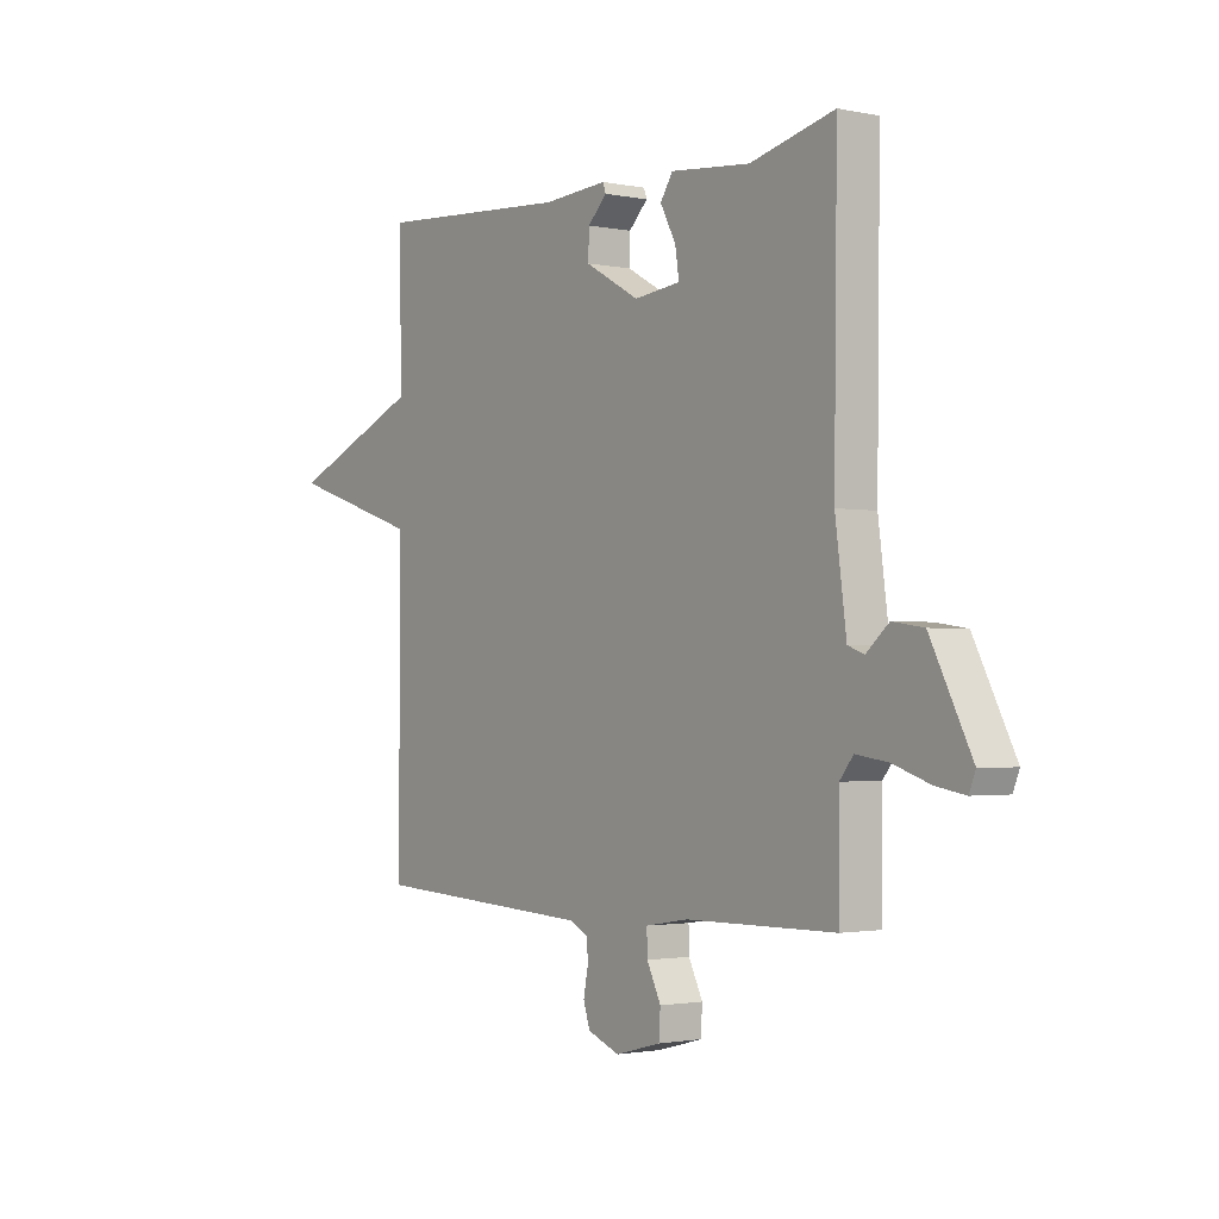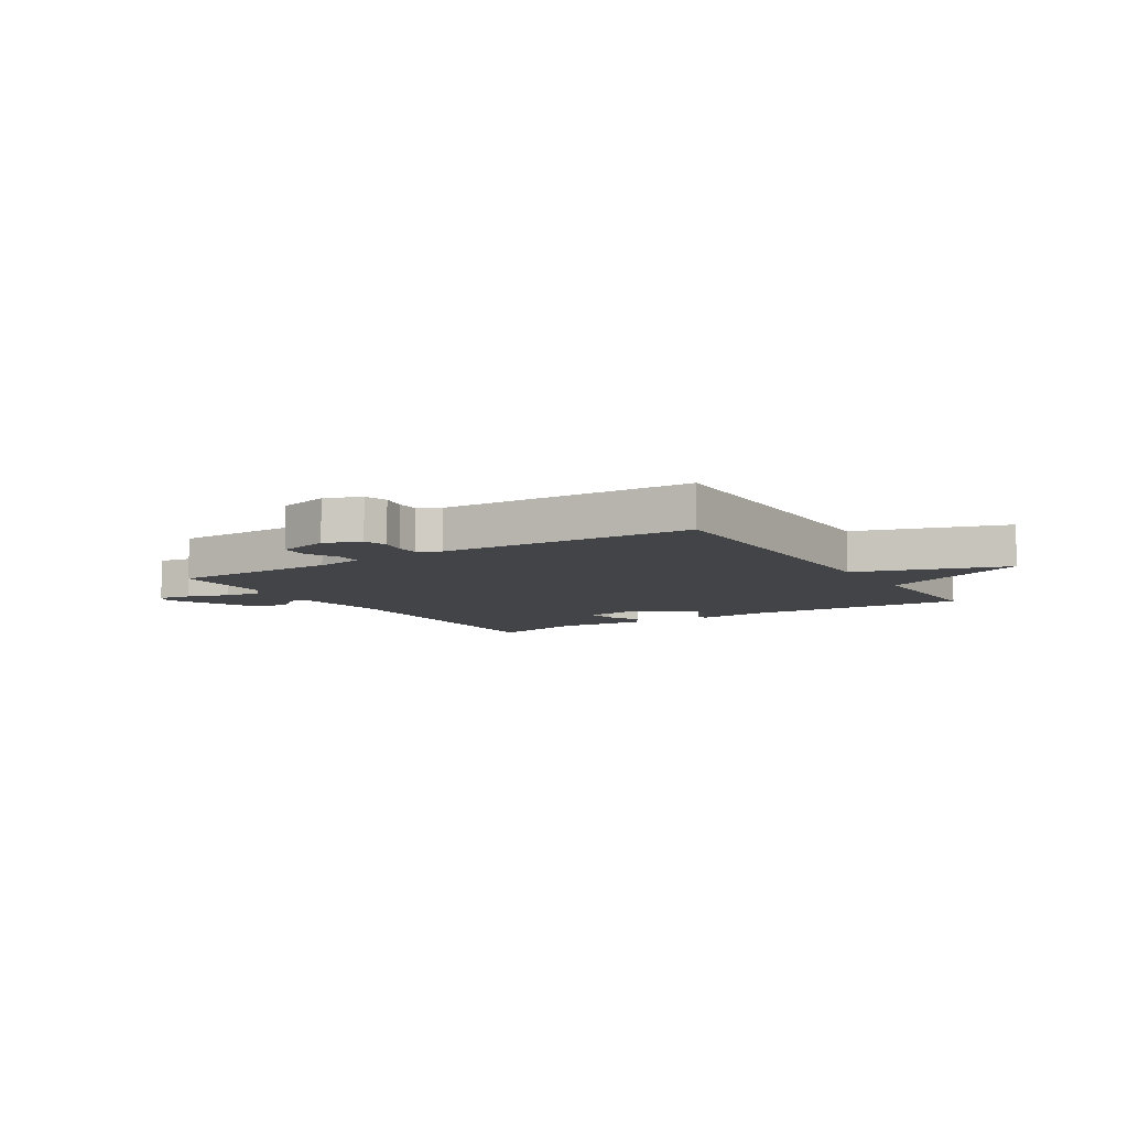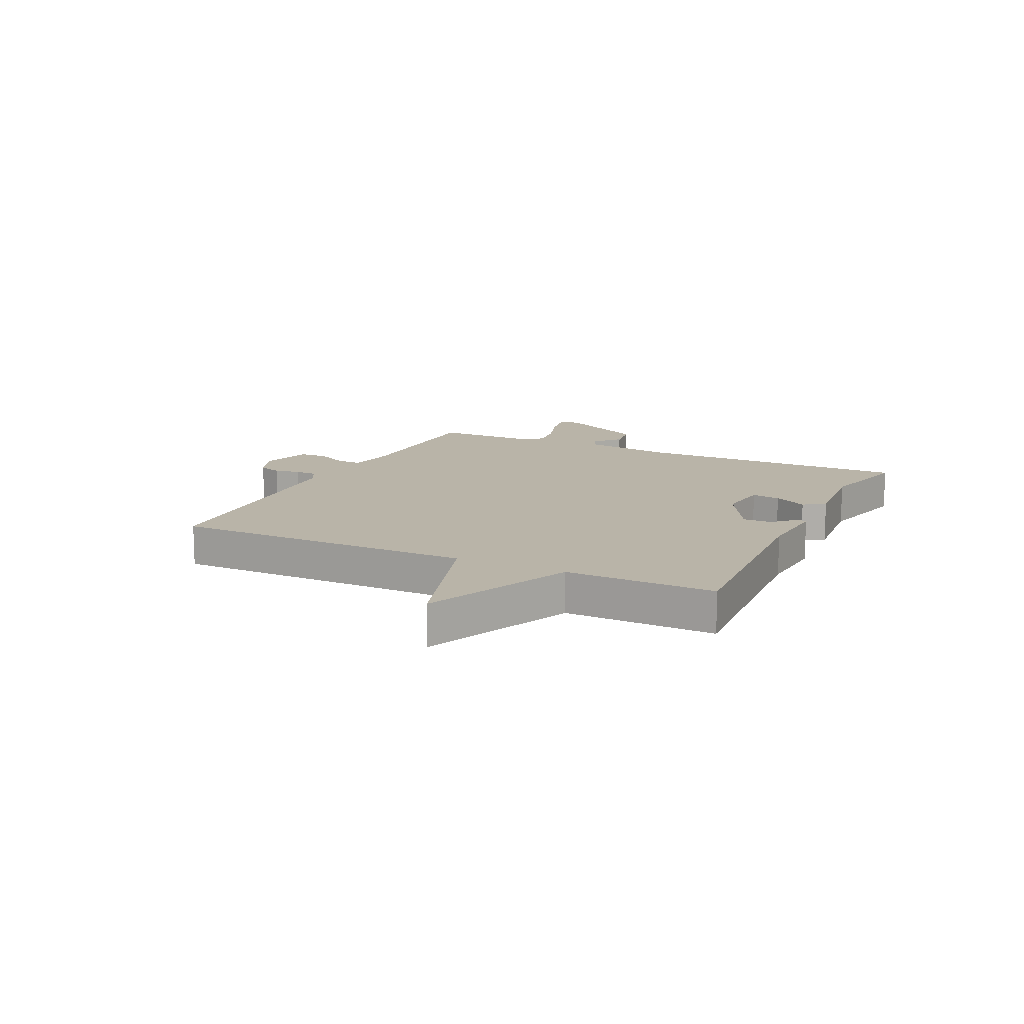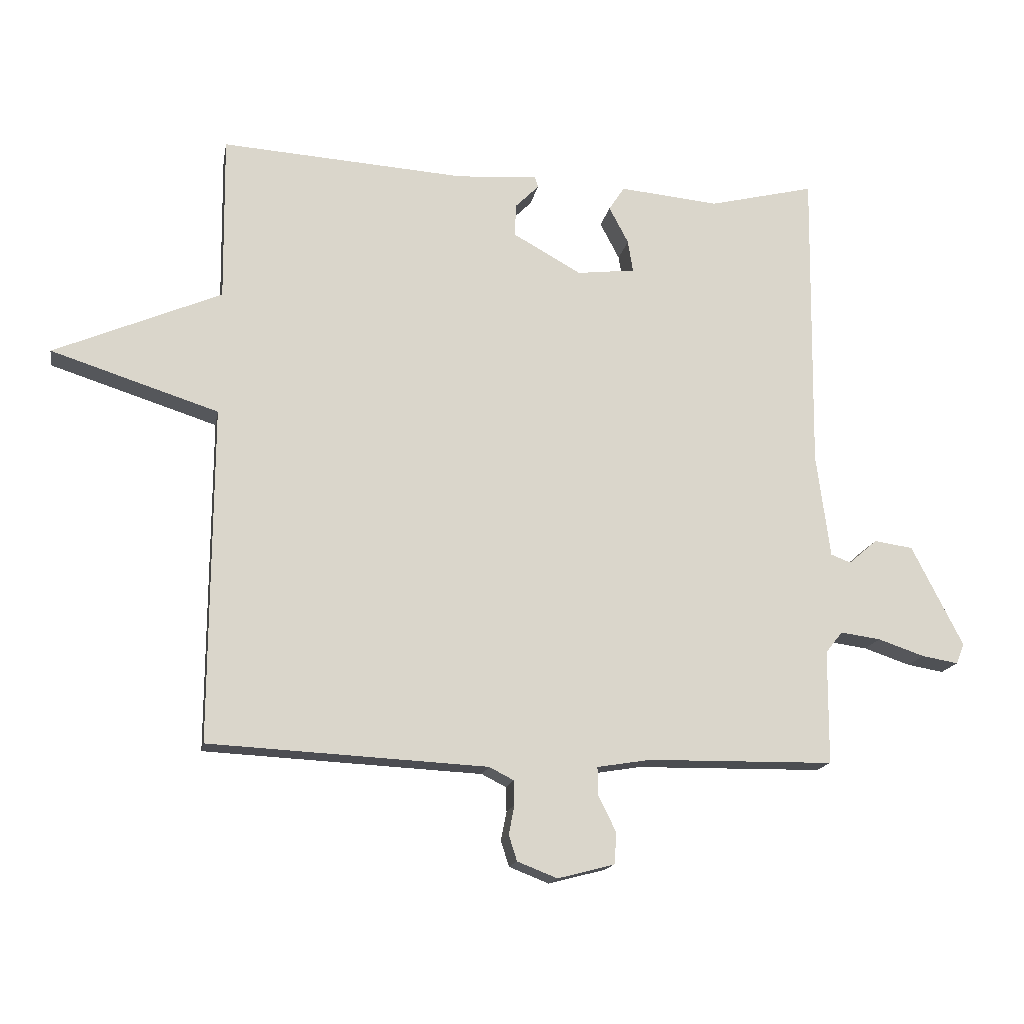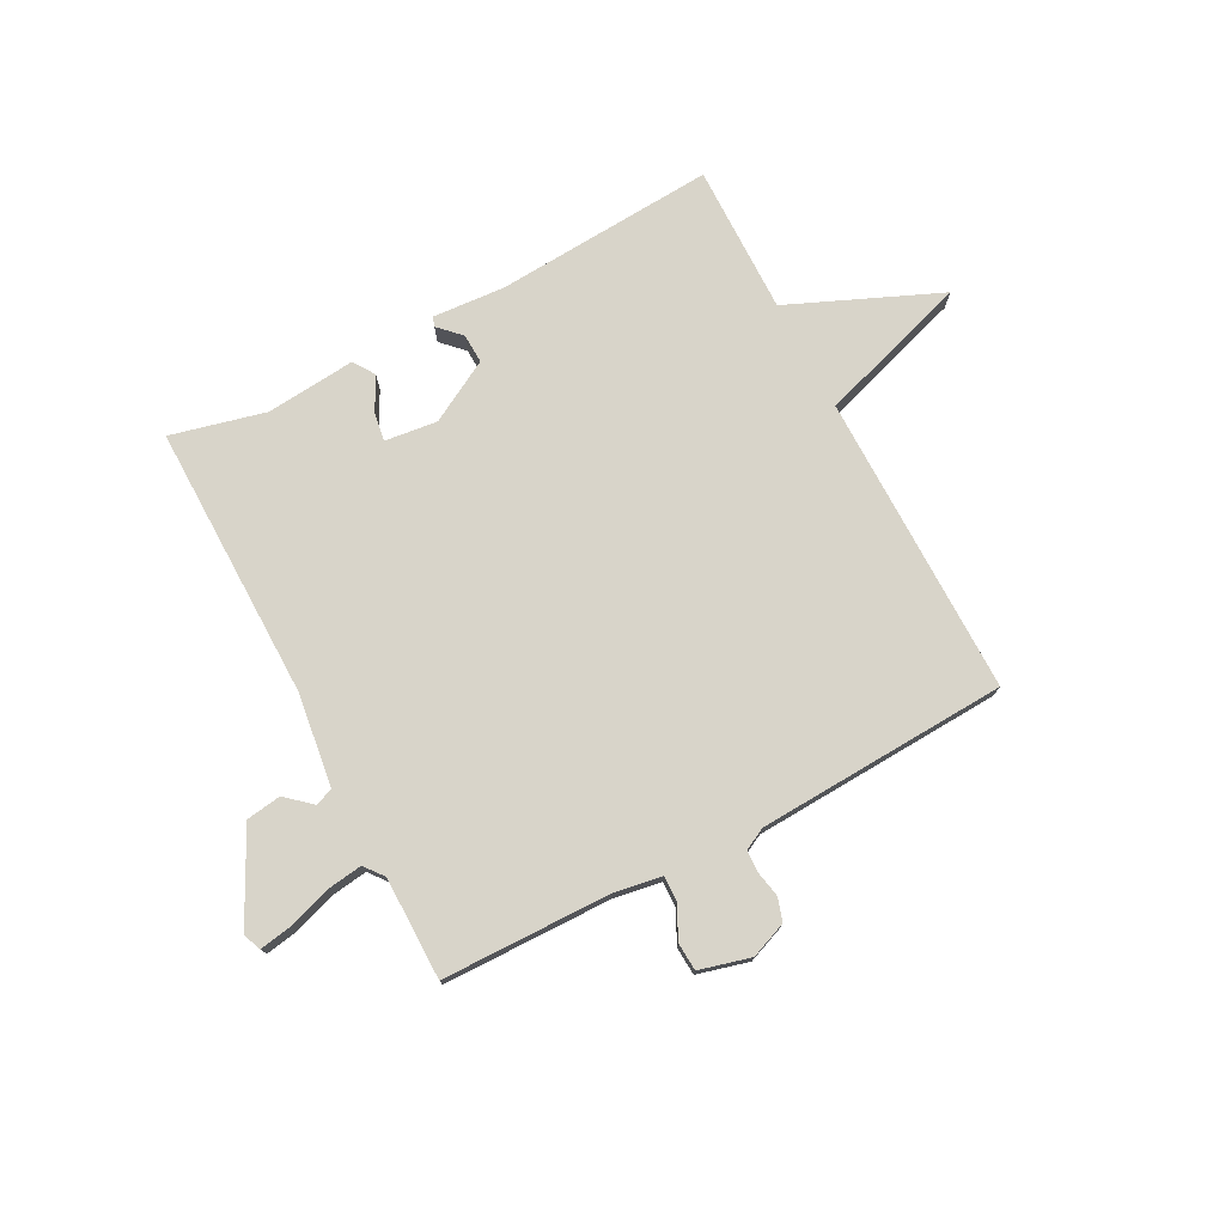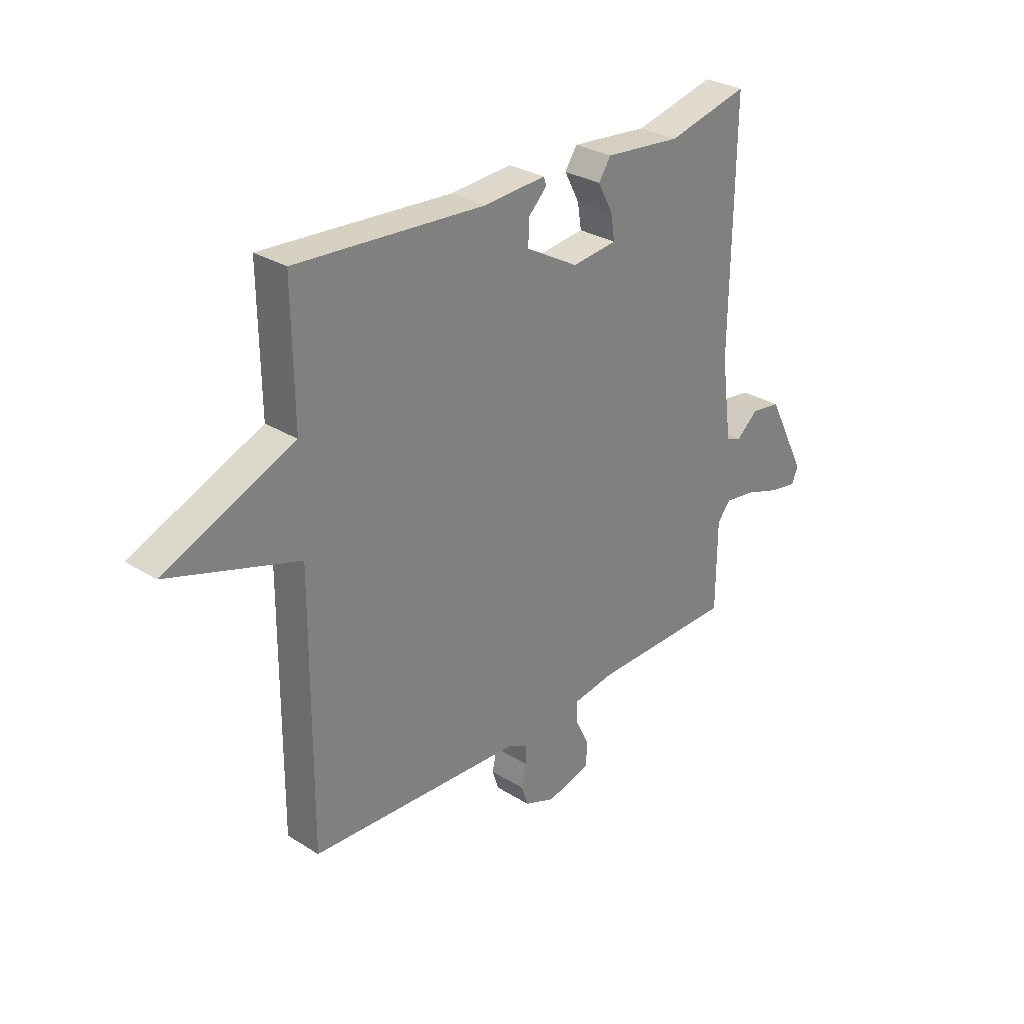
<metadata>
{"format":"obj","ext":"obj","renderer":"f3d","projection":"perspective","resolution":1024,"background":"white","views":[{"elev":-1.7,"azim":53.6,"up":"+Z"},{"elev":-8.2,"azim":-147.7,"up":"+Y"},{"elev":13.2,"azim":-64.1,"up":"+Y"},{"elev":-15.9,"azim":-10.3,"up":"+Z"},{"elev":75.7,"azim":152.3,"up":"+Y"},{"elev":29.4,"azim":-47.2,"up":"+Z"}]}
</metadata>
<code>
v 0.5 0.07 0.5
v 0.494 0.07 0.013
v 0.516 0.07 -0.153
v 0.548 0.07 -0.165
v 0.593 0.07 -0.126
v 0.655 0.07 -0.135
v 0.737 0.07 -0.296
v 0.724 0.07 -0.328
v 0.666 0.07 -0.318
v 0.592 0.07 -0.293
v 0.528 0.07 -0.284
v 0.501 0.07 -0.318
v 0.5 0.07 -0.5
v 0.202 0.07 -0.504
v 0.117 0.07 -0.518
v 0.118 0.07 -0.563
v 0.146 0.07 -0.62
v 0.143 0.07 -0.67
v 0.052 0.07 -0.694
v -0.012 0.07 -0.669
v -0.025 0.07 -0.628
v -0.016 0.07 -0.582
v -0.017 0.07 -0.543
v -0.056 0.07 -0.523
v -0.5 0.07 -0.5
v -0.497 0.07 0.035
v -0.764 0.07 0.121
v -0.497 0.07 0.235
v -0.5 0.07 0.5
v -0.109 0.07 0.474
v 0.019 0.07 0.483
v 0.025 0.07 0.466
v -0.013 0.07 0.428
v -0.015 0.07 0.376
v 0.094 0.07 0.315
v 0.187 0.07 0.326
v 0.179 0.07 0.377
v 0.148 0.07 0.436
v 0.173 0.07 0.474
v 0.332 0.07 0.459
v 0.5 0 0.5
v 0.494 0 0.013
v 0.516 0 -0.153
v 0.548 0 -0.165
v 0.593 0 -0.126
v 0.655 0 -0.135
v 0.737 0 -0.296
v 0.724 0 -0.328
v 0.666 0 -0.318
v 0.592 0 -0.293
v 0.528 0 -0.284
v 0.501 0 -0.318
v 0.5 0 -0.5
v 0.202 0 -0.504
v 0.117 0 -0.518
v 0.118 0 -0.563
v 0.146 0 -0.62
v 0.143 0 -0.67
v 0.052 0 -0.694
v -0.012 0 -0.669
v -0.025 0 -0.628
v -0.016 0 -0.582
v -0.017 0 -0.543
v -0.056 0 -0.523
v -0.5 0 -0.5
v -0.497 0 0.035
v -0.764 0 0.121
v -0.497 0 0.235
v -0.5 0 0.5
v -0.109 0 0.474
v 0.019 0 0.483
v 0.025 0 0.466
v -0.013 0 0.428
v -0.015 0 0.376
v 0.094 0 0.315
v 0.187 0 0.326
v 0.179 0 0.377
v 0.148 0 0.436
v 0.173 0 0.474
v 0.332 0 0.459
f 37 38 39 40
f 40 1 2
f 37 40 2
f 36 37 2
f 35 36 2 3
f 34 35 3
f 30 31 32 33
f 30 33 34
f 29 30 34
f 28 29 34
f 28 34 3
f 27 28 3
f 26 27 3
f 26 3 4
f 25 26 4
f 24 25 4
f 20 21 22
f 19 20 22
f 18 19 22
f 17 18 22
f 16 17 22
f 15 16 22 23
f 12 13 14
f 11 12 14 15
f 8 9 10
f 7 8 10
f 6 7 10
f 5 6 10
f 4 5 10
f 4 10 11
f 15 23 24
f 11 15 24
f 4 11 24
f 80 79 78 77
f 42 41 80
f 42 80 77
f 42 77 76
f 43 42 76 75
f 43 75 74
f 73 72 71 70
f 74 73 70
f 74 70 69
f 74 69 68
f 43 74 68
f 43 68 67
f 43 67 66
f 44 43 66
f 44 66 65
f 44 65 64
f 62 61 60
f 62 60 59
f 62 59 58
f 62 58 57
f 62 57 56
f 63 62 56 55
f 54 53 52
f 55 54 52 51
f 50 49 48
f 50 48 47
f 50 47 46
f 50 46 45
f 50 45 44
f 51 50 44
f 64 63 55
f 64 55 51
f 64 51 44
f 1 41 42 2
f 2 42 43 3
f 3 43 44 4
f 4 44 45 5
f 5 45 46 6
f 6 46 47 7
f 7 47 48 8
f 8 48 49 9
f 9 49 50 10
f 10 50 51 11
f 11 51 52 12
f 12 52 53 13
f 13 53 54 14
f 14 54 55 15
f 15 55 56 16
f 16 56 57 17
f 17 57 58 18
f 18 58 59 19
f 19 59 60 20
f 20 60 61 21
f 21 61 62 22
f 22 62 63 23
f 23 63 64 24
f 24 64 65 25
f 25 65 66 26
f 26 66 67 27
f 27 67 68 28
f 28 68 69 29
f 29 69 70 30
f 30 70 71 31
f 31 71 72 32
f 32 72 73 33
f 33 73 74 34
f 34 74 75 35
f 35 75 76 36
f 36 76 77 37
f 37 77 78 38
f 38 78 79 39
f 39 79 80 40
f 40 80 41 1

</code>
